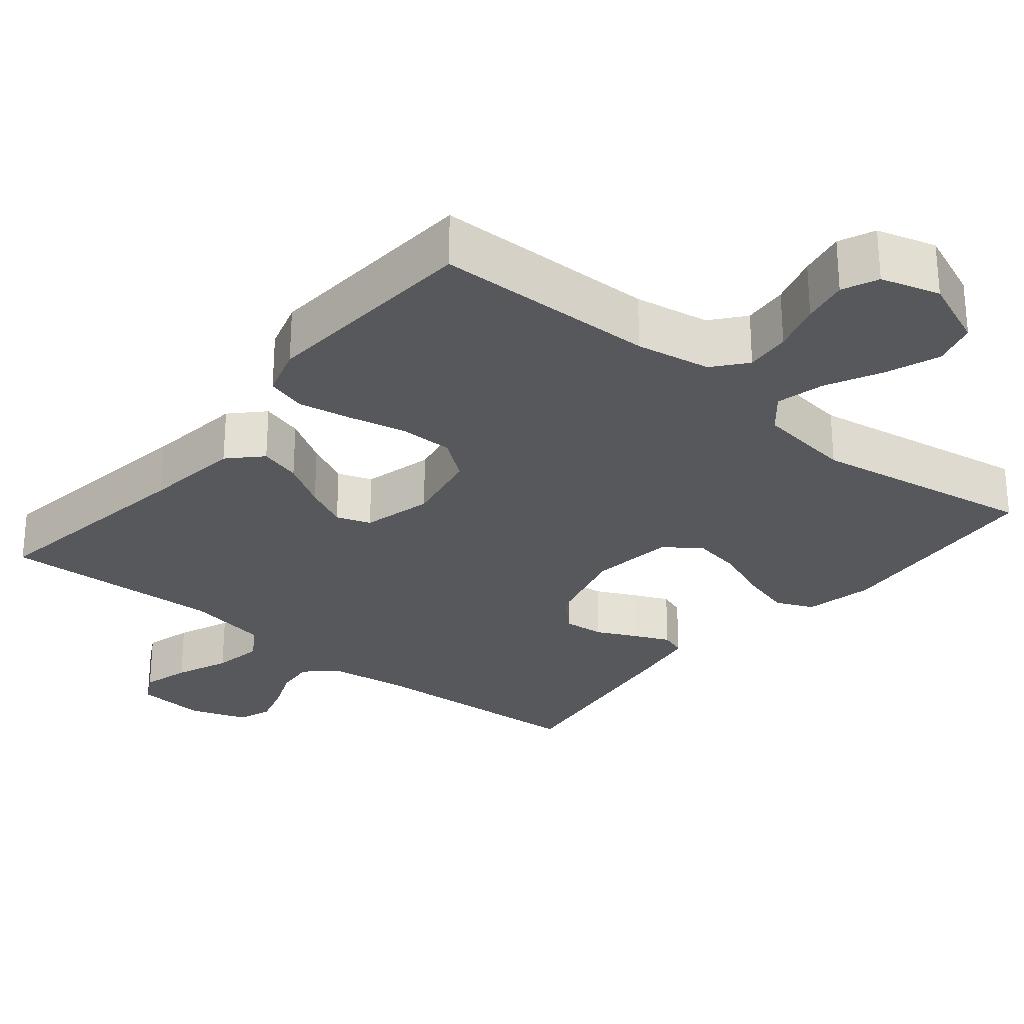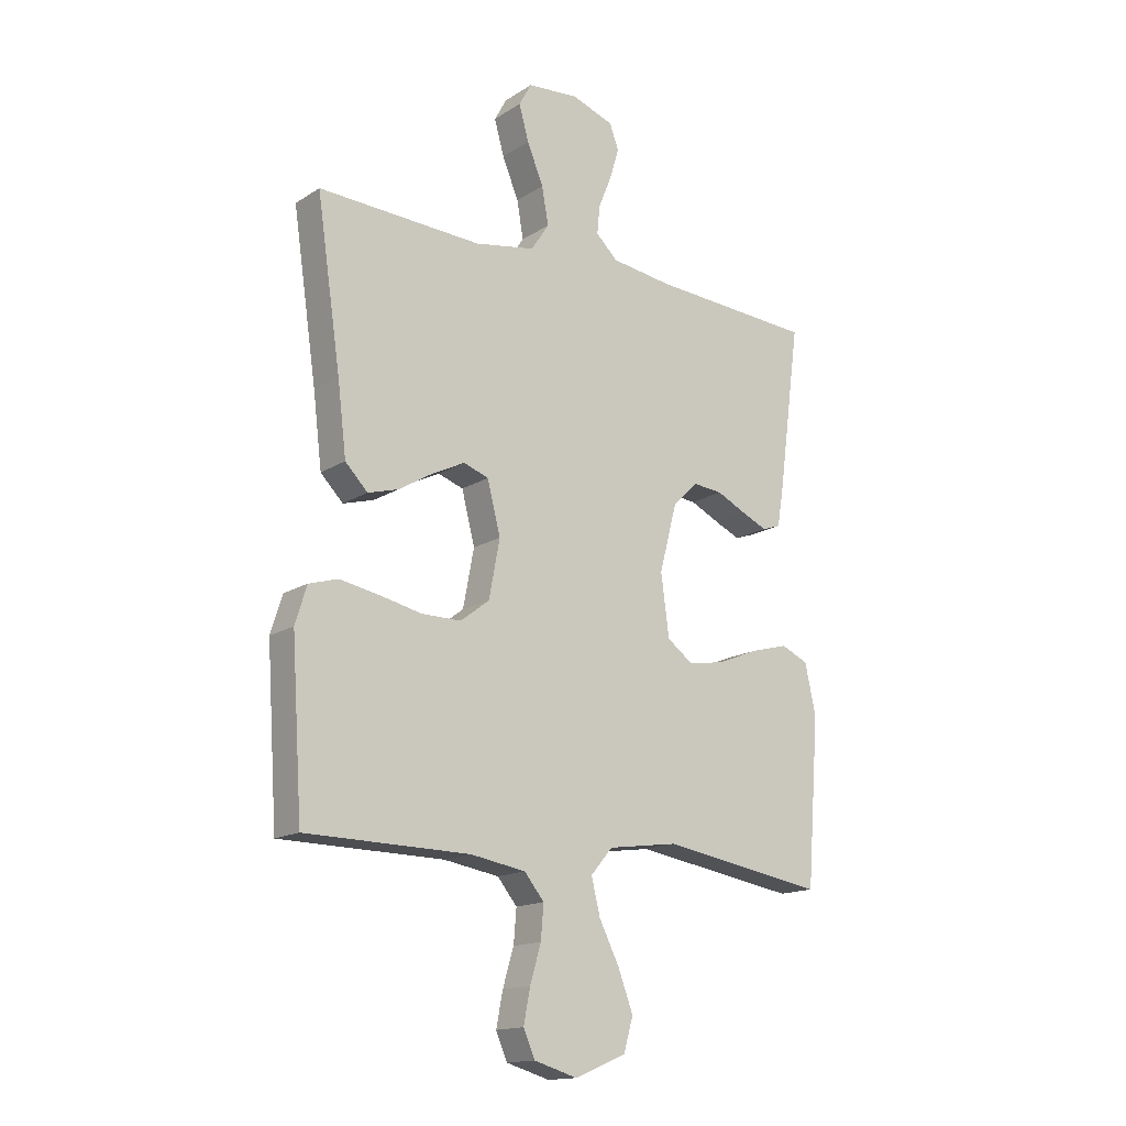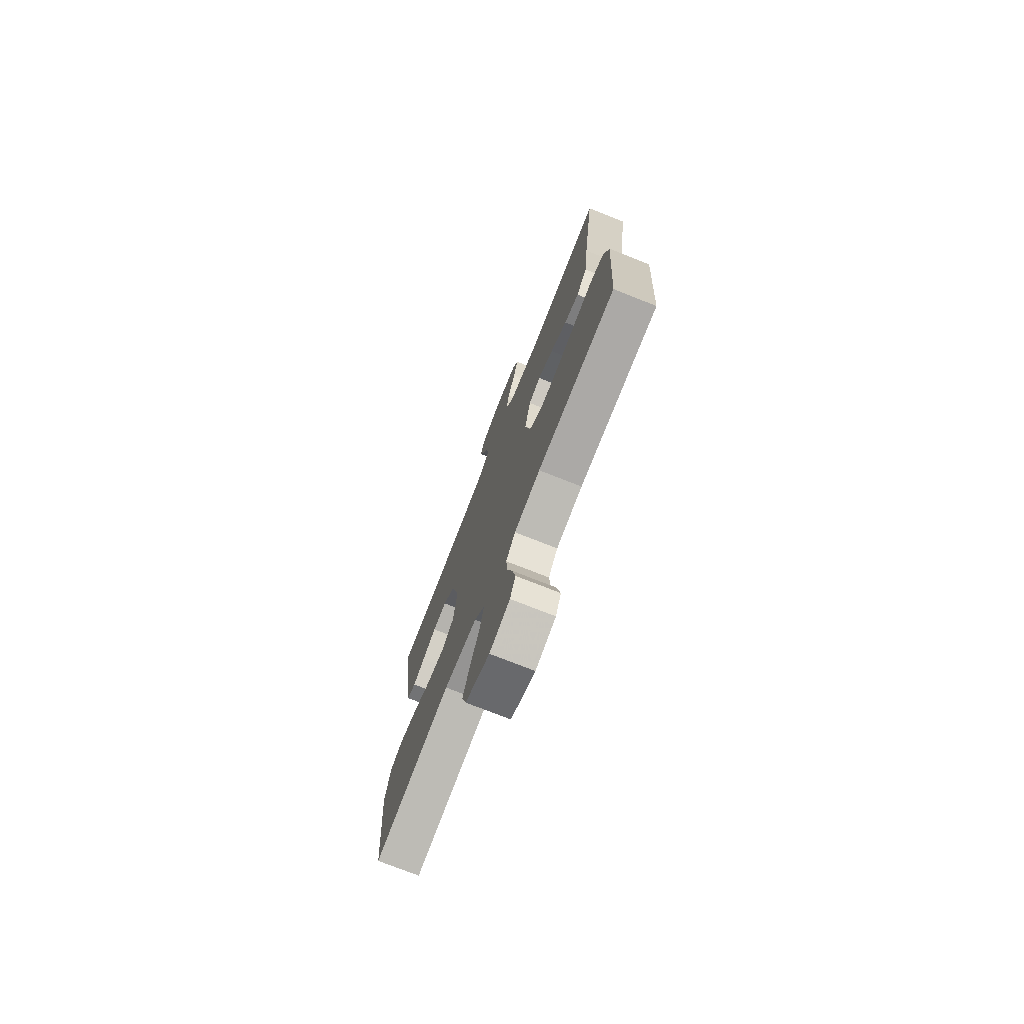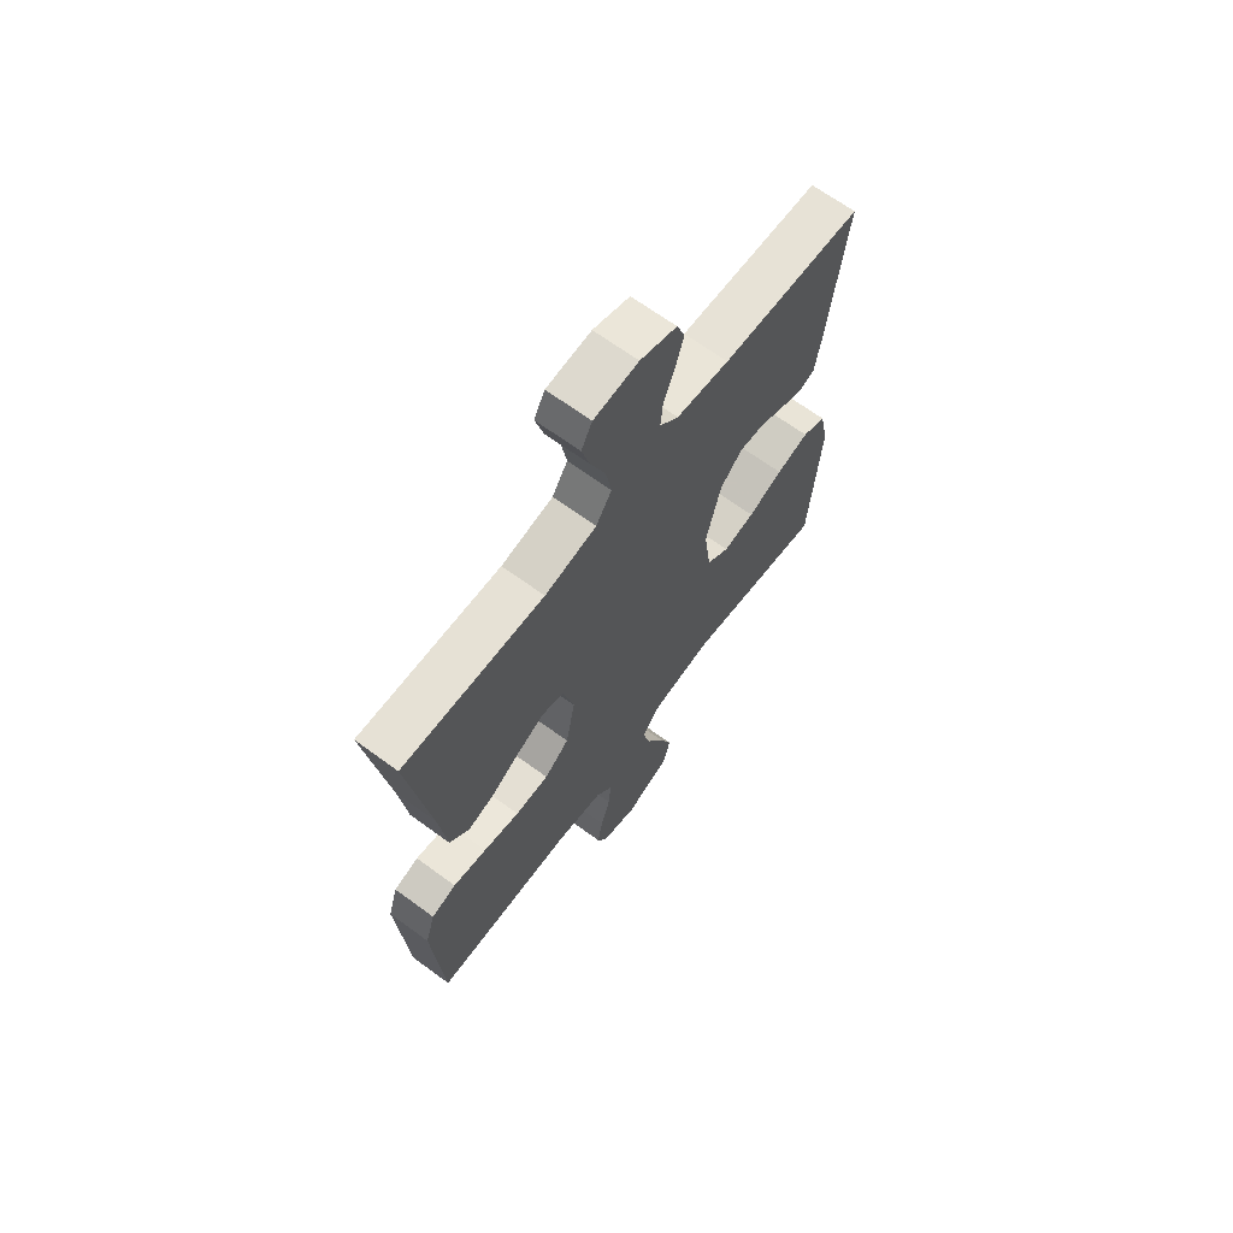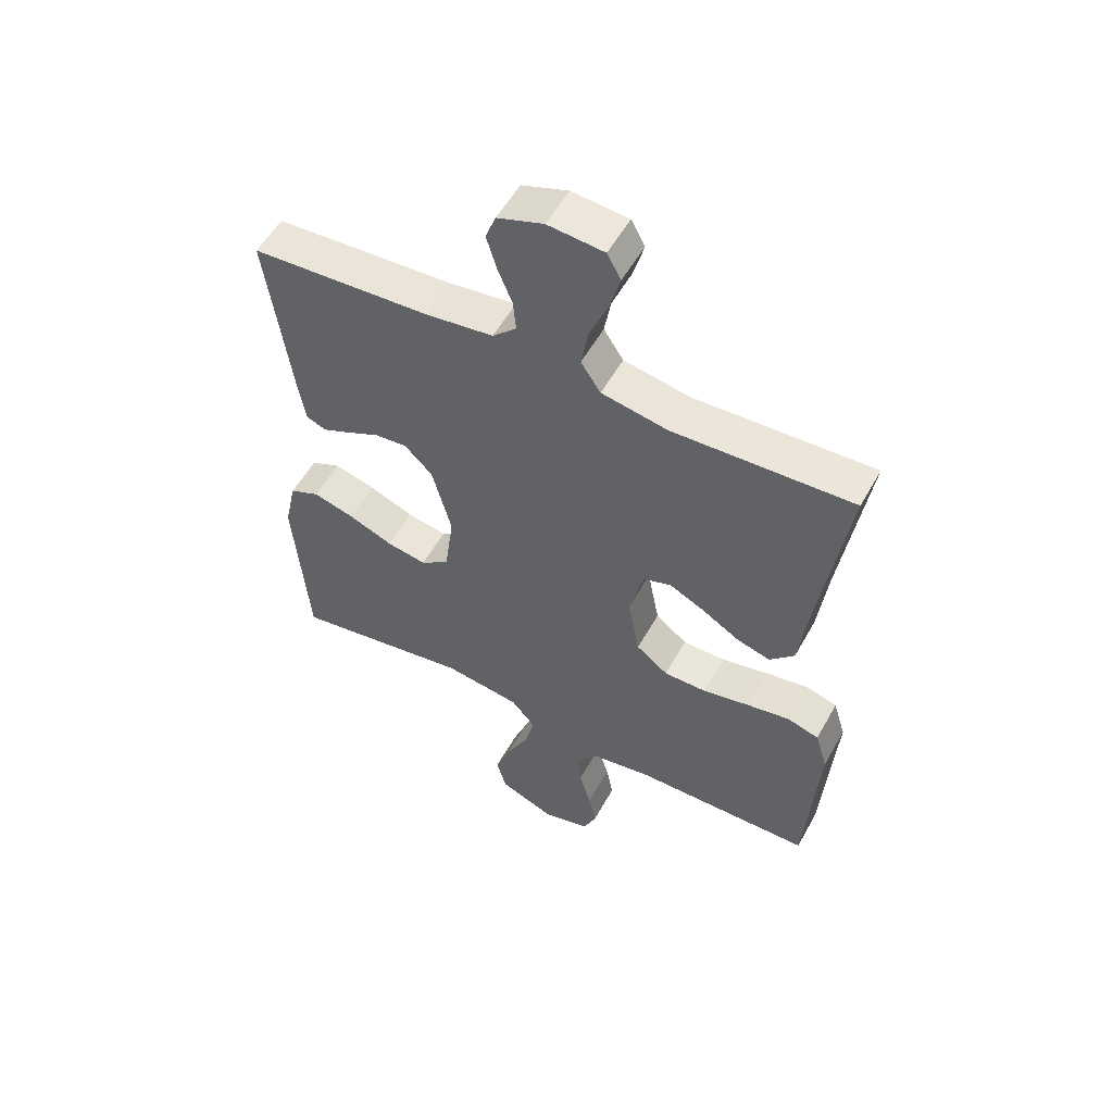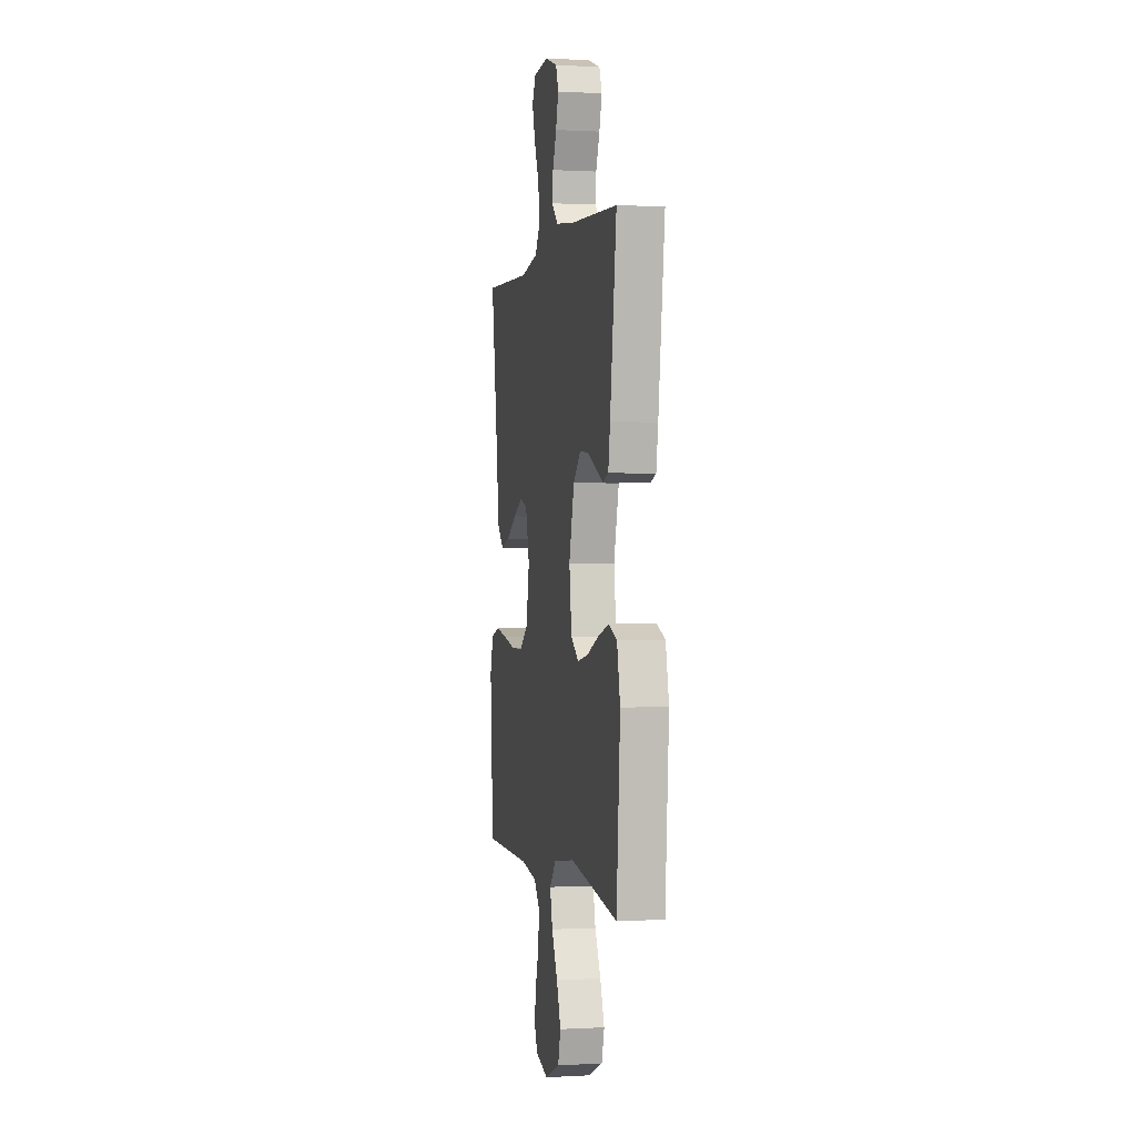
<metadata>
{"format":"obj","ext":"obj","renderer":"f3d","projection":"perspective","resolution":1024,"background":"white","views":[{"elev":-27.8,"azim":140.6,"up":"+Y"},{"elev":-15.6,"azim":142.4,"up":"+Z"},{"elev":-74.9,"azim":68.4,"up":"+Z"},{"elev":66.8,"azim":126.3,"up":"+Z"},{"elev":54.8,"azim":28.7,"up":"+Z"},{"elev":0.1,"azim":-101.8,"up":"+Z"}]}
</metadata>
<code>
v -0.5 0.07 -0.5
v -0.523 0.07 -0.2
v -0.503 0.07 -0.108
v -0.453 0.07 -0.086
v -0.384 0.07 -0.105
v -0.31 0.07 -0.135
v -0.243 0.07 -0.147
v -0.195 0.07 -0.112
v -0.18 0.07 0
v -0.212 0.07 0.122
v -0.259 0.07 0.168
v -0.313 0.07 0.163
v -0.367 0.07 0.137
v -0.414 0.07 0.116
v -0.448 0.07 0.128
v -0.46 0.07 0.2
v -0.5 0.07 0.5
v -0.2 0.07 0.518
v -0.088 0.07 0.533
v -0.048 0.07 0.571
v -0.053 0.07 0.623
v -0.077 0.07 0.682
v -0.094 0.07 0.739
v -0.077 0.07 0.784
v 0 0.07 0.811
v 0.094 0.07 0.803
v 0.117 0.07 0.761
v 0.099 0.07 0.697
v 0.069 0.07 0.625
v 0.057 0.07 0.557
v 0.09 0.07 0.507
v 0.2 0.07 0.487
v 0.5 0.07 0.5
v 0.456 0.07 0.2
v 0.44 0.07 0.069
v 0.399 0.07 0.027
v 0.343 0.07 0.043
v 0.28 0.07 0.081
v 0.221 0.07 0.11
v 0.175 0.07 0.094
v 0.151 0.07 0
v 0.171 0.07 -0.105
v 0.224 0.07 -0.146
v 0.296 0.07 -0.146
v 0.374 0.07 -0.129
v 0.446 0.07 -0.116
v 0.499 0.07 -0.132
v 0.52 0.07 -0.2
v 0.5 0.07 -0.5
v 0.2 0.07 -0.504
v 0.099 0.07 -0.521
v 0.063 0.07 -0.565
v 0.068 0.07 -0.626
v 0.088 0.07 -0.693
v 0.1 0.07 -0.755
v 0.079 0.07 -0.803
v 0 0.07 -0.826
v -0.094 0.07 -0.787
v -0.111 0.07 -0.727
v -0.084 0.07 -0.655
v -0.047 0.07 -0.581
v -0.031 0.07 -0.516
v -0.071 0.07 -0.469
v -0.2 0.07 -0.451
v -0.5 0 -0.5
v -0.523 0 -0.2
v -0.503 0 -0.108
v -0.453 0 -0.086
v -0.384 0 -0.105
v -0.31 0 -0.135
v -0.243 0 -0.147
v -0.195 0 -0.112
v -0.18 0 0
v -0.212 0 0.122
v -0.259 0 0.168
v -0.313 0 0.163
v -0.367 0 0.137
v -0.414 0 0.116
v -0.448 0 0.128
v -0.46 0 0.2
v -0.5 0 0.5
v -0.2 0 0.518
v -0.088 0 0.533
v -0.048 0 0.571
v -0.053 0 0.623
v -0.077 0 0.682
v -0.094 0 0.739
v -0.077 0 0.784
v 0 0 0.811
v 0.094 0 0.803
v 0.117 0 0.761
v 0.099 0 0.697
v 0.069 0 0.625
v 0.057 0 0.557
v 0.09 0 0.507
v 0.2 0 0.487
v 0.5 0 0.5
v 0.456 0 0.2
v 0.44 0 0.069
v 0.399 0 0.027
v 0.343 0 0.043
v 0.28 0 0.081
v 0.221 0 0.11
v 0.175 0 0.094
v 0.151 0 0
v 0.171 0 -0.105
v 0.224 0 -0.146
v 0.296 0 -0.146
v 0.374 0 -0.129
v 0.446 0 -0.116
v 0.499 0 -0.132
v 0.52 0 -0.2
v 0.5 0 -0.5
v 0.2 0 -0.504
v 0.099 0 -0.521
v 0.063 0 -0.565
v 0.068 0 -0.626
v 0.088 0 -0.693
v 0.1 0 -0.755
v 0.079 0 -0.803
v 0 0 -0.826
v -0.094 0 -0.787
v -0.111 0 -0.727
v -0.084 0 -0.655
v -0.047 0 -0.581
v -0.031 0 -0.516
v -0.071 0 -0.469
v -0.2 0 -0.451
f 58 59 60 61
f 58 61 62
f 57 58 62
f 56 57 62
f 53 54 55 56
f 52 53 56 62
f 51 52 62 63
f 47 48 49 50
f 47 50 51 63
f 44 45 46 47
f 35 36 37 38
f 34 35 38 39
f 32 33 34 39
f 31 32 39 40
f 26 27 28 29
f 26 29 30
f 25 26 30
f 24 25 30
f 21 22 23 24
f 21 24 30
f 20 21 30 31
f 15 16 17 18
f 15 18 19
f 12 13 14 15
f 12 15 19 20
f 3 4 5 6
f 3 6 7
f 64 1 2 3
f 64 3 7
f 44 47 63 64
f 43 44 64 7
f 42 43 7 8
f 41 42 8 9
f 40 41 9 10
f 31 40 10 11
f 11 12 20 31
f 125 124 123 122
f 126 125 122
f 126 122 121
f 126 121 120
f 120 119 118 117
f 126 120 117 116
f 127 126 116 115
f 114 113 112 111
f 127 115 114 111
f 111 110 109 108
f 102 101 100 99
f 103 102 99 98
f 103 98 97 96
f 104 103 96 95
f 93 92 91 90
f 94 93 90
f 94 90 89
f 94 89 88
f 88 87 86 85
f 94 88 85
f 95 94 85 84
f 82 81 80 79
f 83 82 79
f 79 78 77 76
f 84 83 79 76
f 70 69 68 67
f 71 70 67
f 67 66 65 128
f 71 67 128
f 128 127 111 108
f 71 128 108 107
f 72 71 107 106
f 73 72 106 105
f 74 73 105 104
f 75 74 104 95
f 95 84 76 75
f 1 65 66 2
f 2 66 67 3
f 3 67 68 4
f 4 68 69 5
f 5 69 70 6
f 6 70 71 7
f 7 71 72 8
f 8 72 73 9
f 9 73 74 10
f 10 74 75 11
f 11 75 76 12
f 12 76 77 13
f 13 77 78 14
f 14 78 79 15
f 15 79 80 16
f 16 80 81 17
f 17 81 82 18
f 18 82 83 19
f 19 83 84 20
f 20 84 85 21
f 21 85 86 22
f 22 86 87 23
f 23 87 88 24
f 24 88 89 25
f 25 89 90 26
f 26 90 91 27
f 27 91 92 28
f 28 92 93 29
f 29 93 94 30
f 30 94 95 31
f 31 95 96 32
f 32 96 97 33
f 33 97 98 34
f 34 98 99 35
f 35 99 100 36
f 36 100 101 37
f 37 101 102 38
f 38 102 103 39
f 39 103 104 40
f 40 104 105 41
f 41 105 106 42
f 42 106 107 43
f 43 107 108 44
f 44 108 109 45
f 45 109 110 46
f 46 110 111 47
f 47 111 112 48
f 48 112 113 49
f 49 113 114 50
f 50 114 115 51
f 51 115 116 52
f 52 116 117 53
f 53 117 118 54
f 54 118 119 55
f 55 119 120 56
f 56 120 121 57
f 57 121 122 58
f 58 122 123 59
f 59 123 124 60
f 60 124 125 61
f 61 125 126 62
f 62 126 127 63
f 63 127 128 64
f 64 128 65 1

</code>
